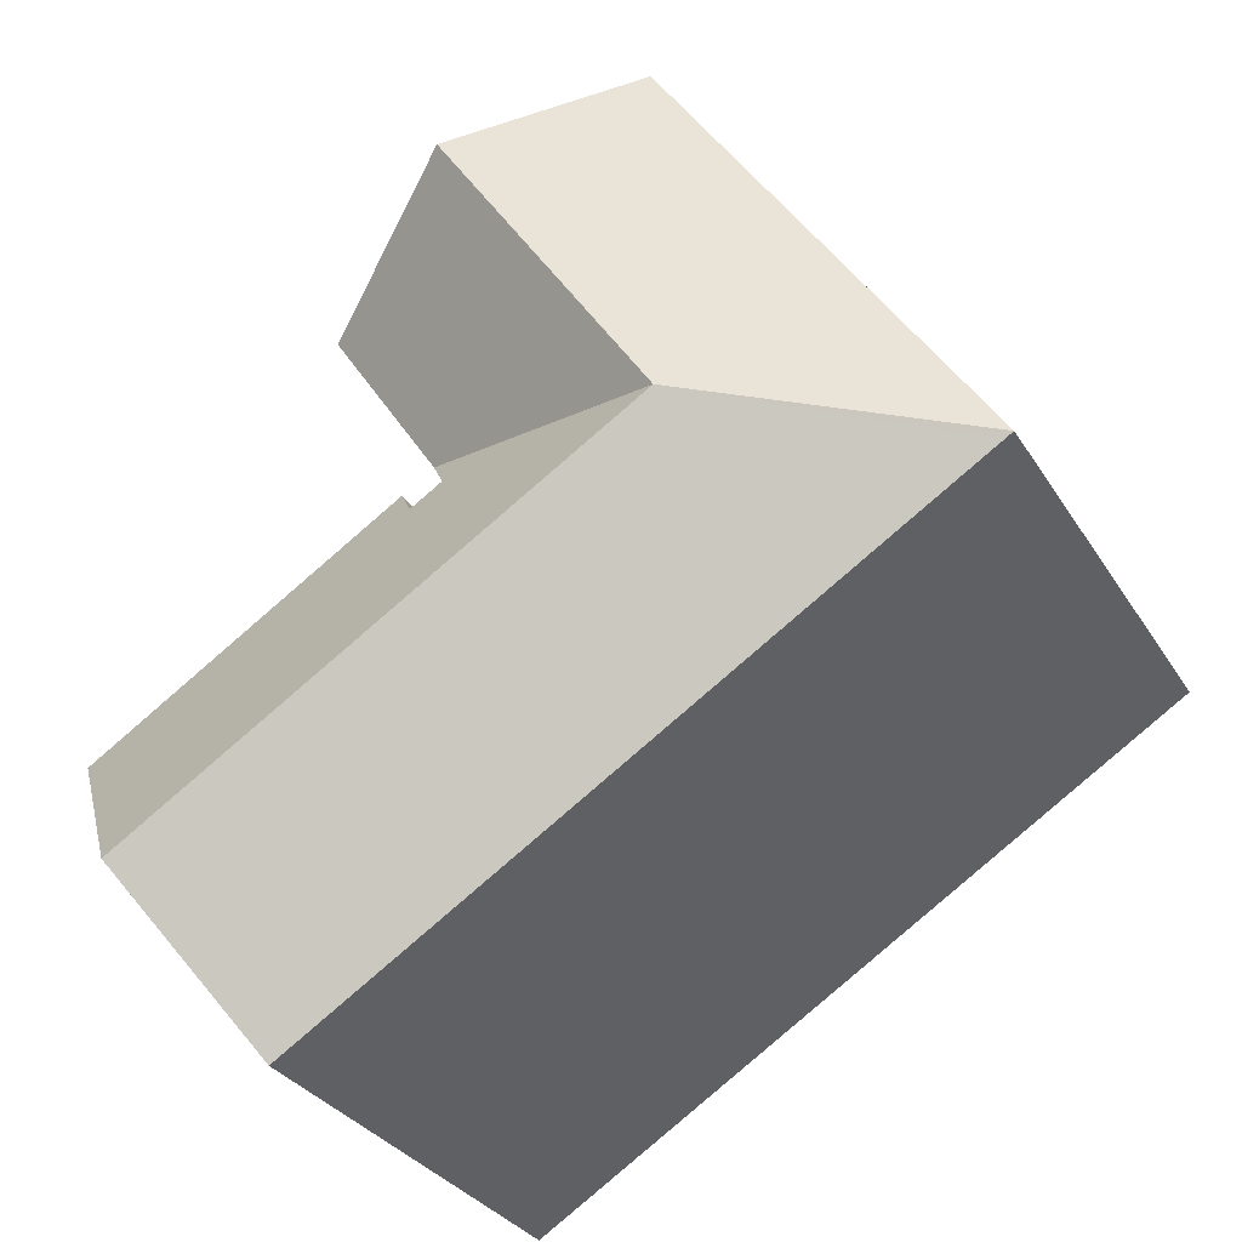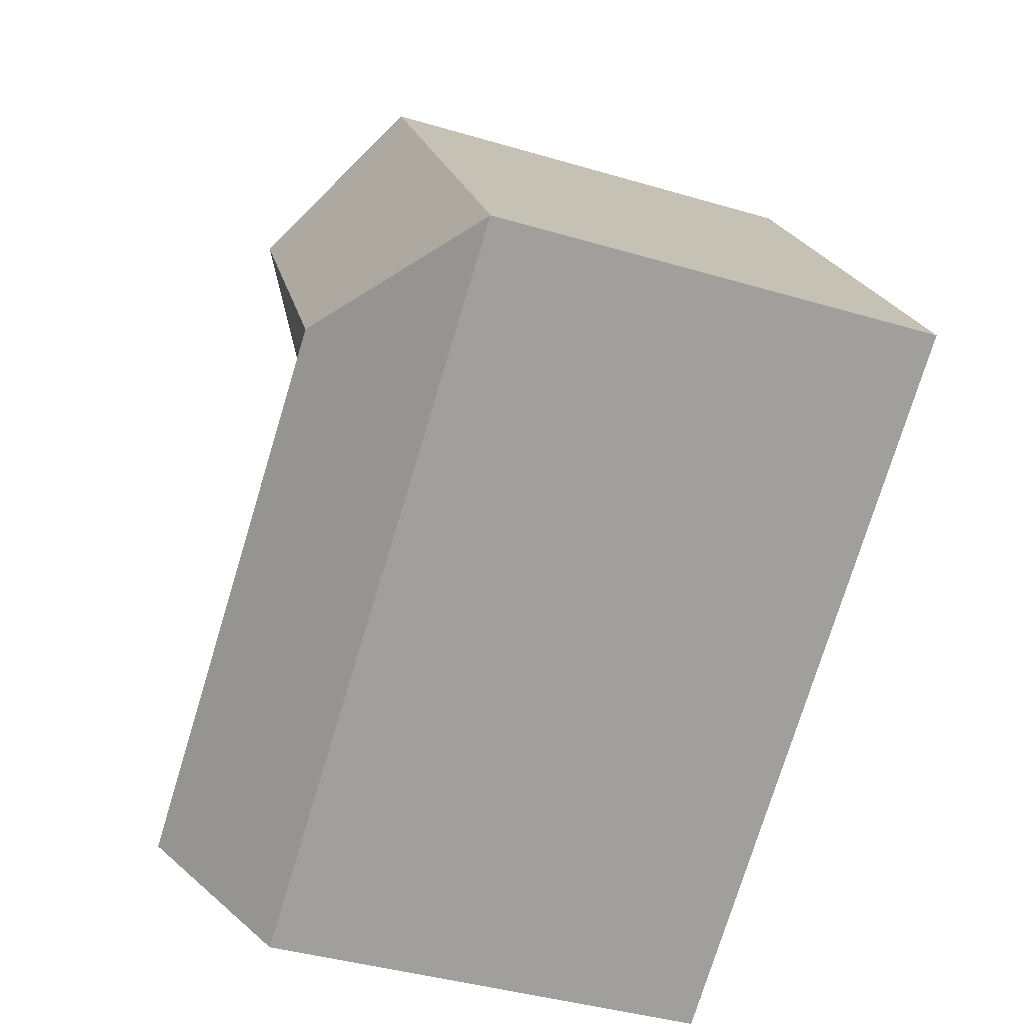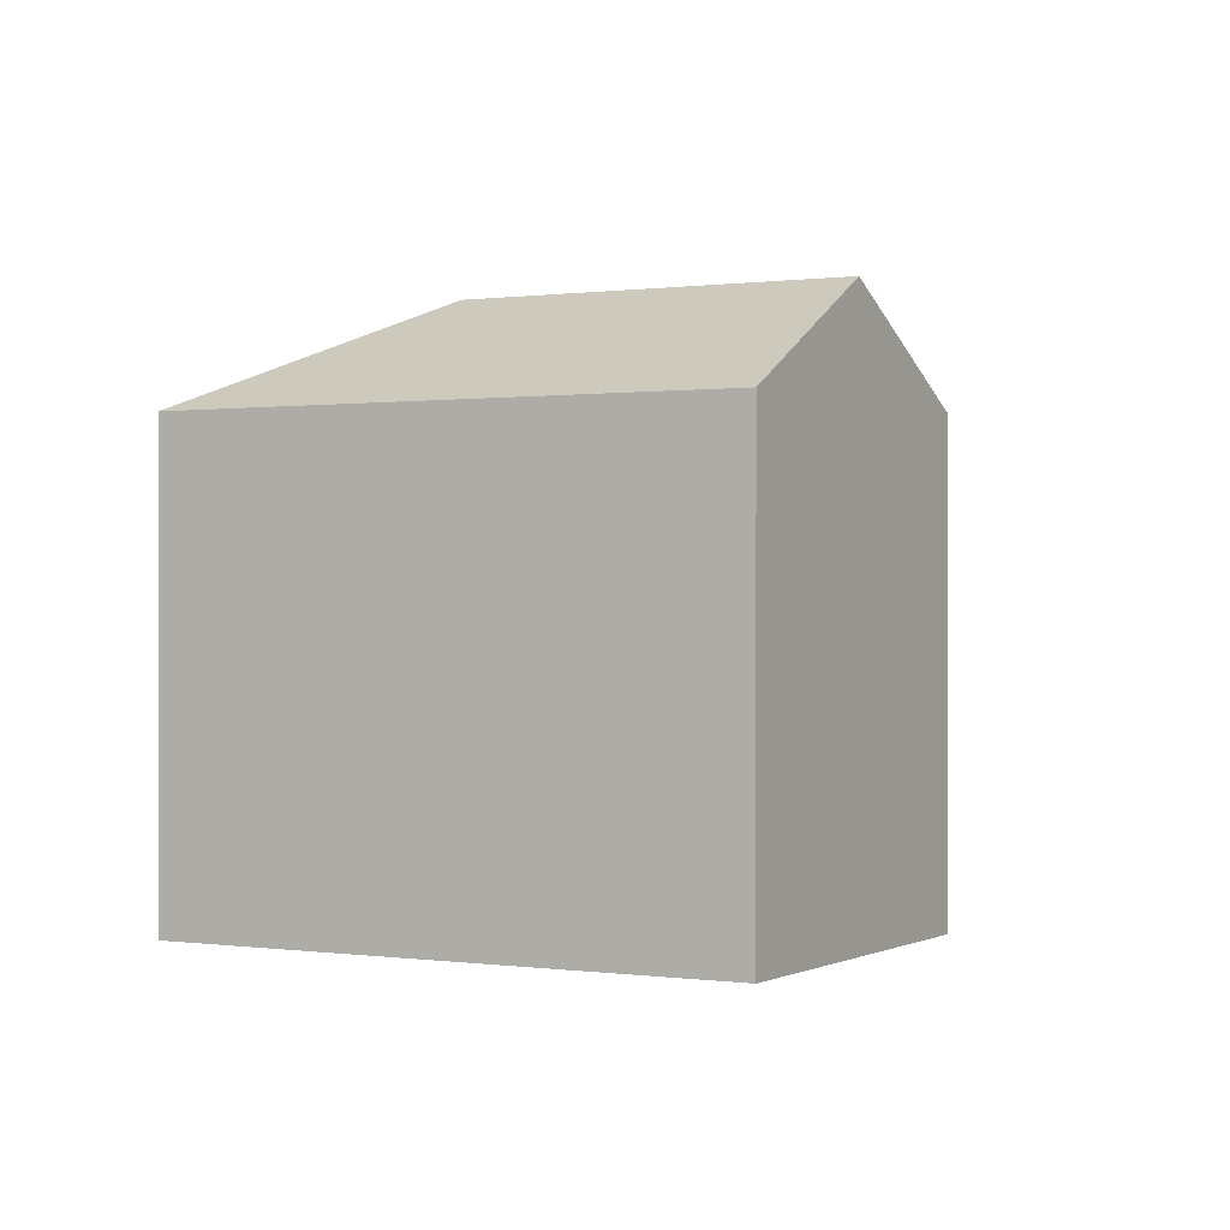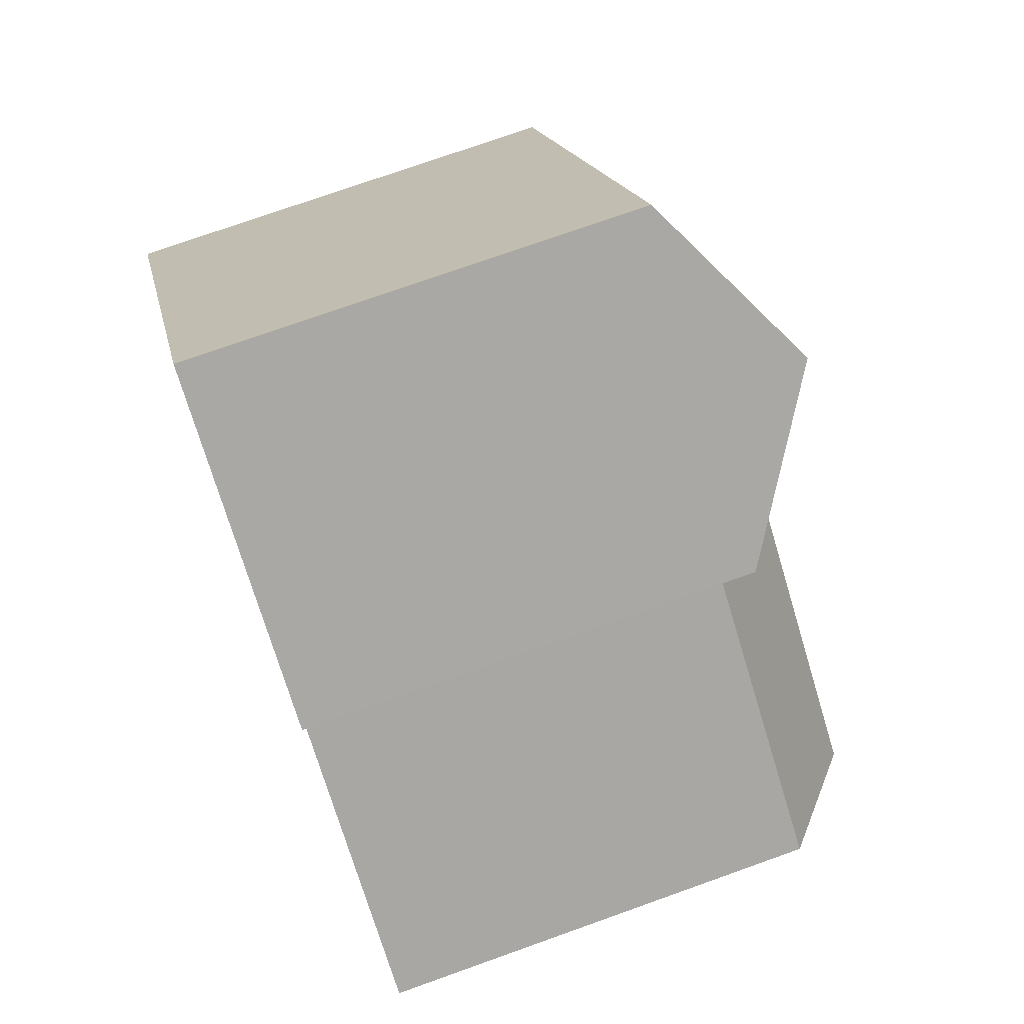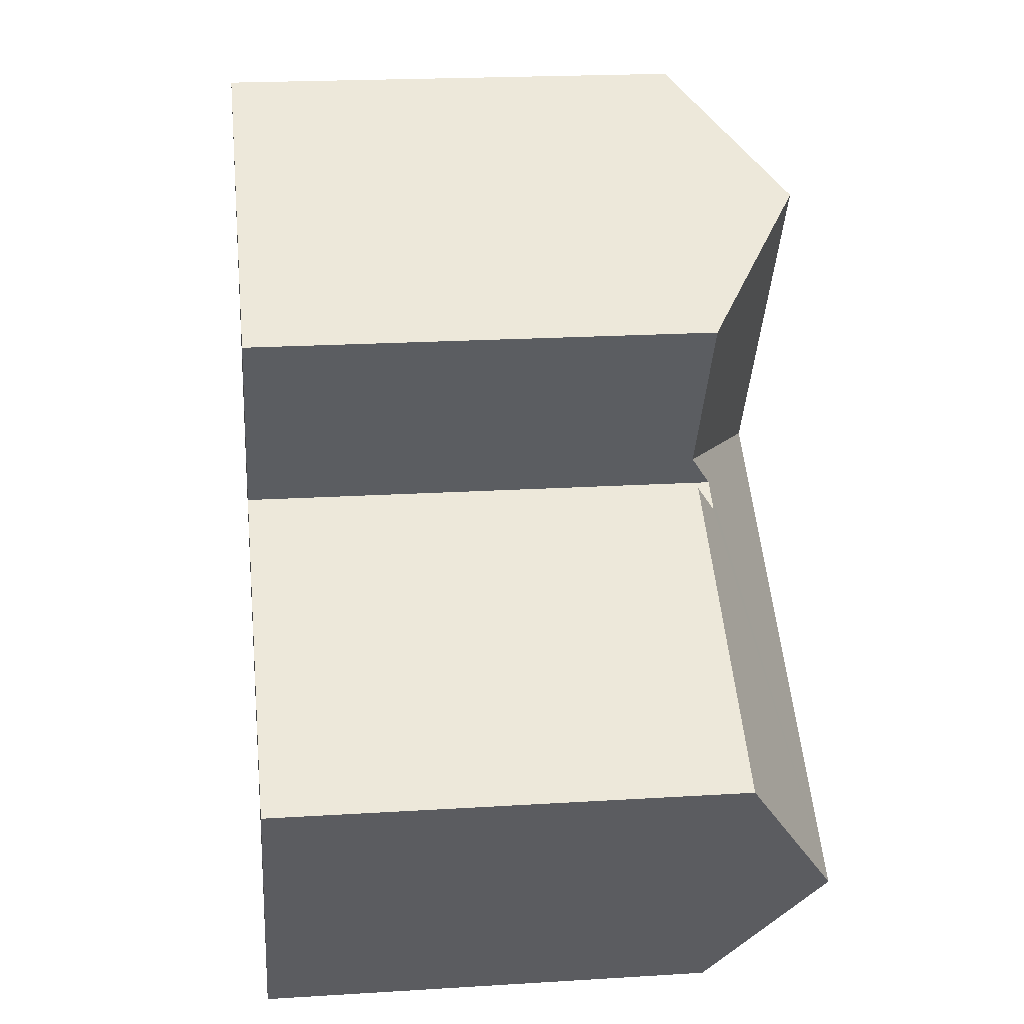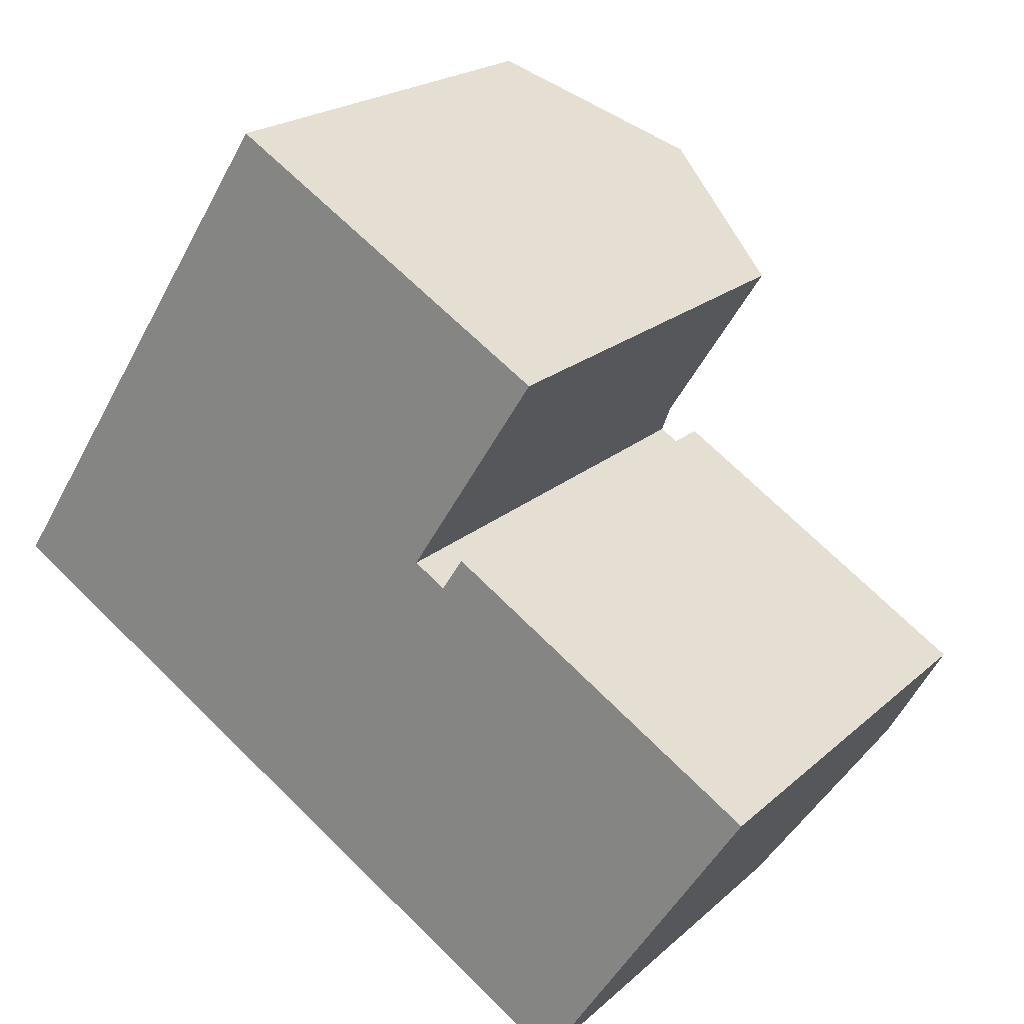
<metadata>
{"format":"obj","ext":"obj","renderer":"f3d","projection":"perspective","resolution":1024,"background":"white","views":[{"elev":-31.0,"azim":-153.6,"up":"+Z"},{"elev":-40.5,"azim":-110.0,"up":"+Z"},{"elev":0.3,"azim":-28.4,"up":"+Y"},{"elev":74.8,"azim":70.4,"up":"+Z"},{"elev":20.1,"azim":83.4,"up":"+Z"},{"elev":20.5,"azim":32.7,"up":"+Z"}]}
</metadata>
<code>
v  8.257 17.78 1.927
v  0.255 14.49 -0.159
v  0 14.49 8.874e-16
v  0.321 14.49 -0.201
v  10.08 14.49 -6.314
v  11.25 14.49 -7.046
v  20.62 14.49 -12.91
v  13.34 17.78 -1.257
v  23.92 17.78 -7.88
v  20.72 14.6 -12.75
v  10.07 14.64 15.15
v  6.569 14.49 10.2
v  9.847 14.49 15.29
v  10.09 14.65 15.14
v  14.87 17.78 12.19
v  11.57 17.78 7.068
v  16.56 14.5 3.943
v  19.86 14.51 9.1
v  16.5 14.5 3.849
v  17.48 14.51 3.206
v  27.15 14.56 -2.961
v  16.8 15.18 2.178
v  15.91 15.18 2.738
v  15.82 15.18 2.794
v  9.847 -9.361e-16 15.29
v  19.86 -5.572e-16 9.1
v  10.07 -9.277e-16 15.15
v  10.09 -9.271e-16 15.14
v  14.87 -7.462e-16 12.19
v  15.82 -1.711e-16 2.794
v  16.8 -1.334e-16 2.178
v  15.91 -1.677e-16 2.738
v  27.15 1.813e-16 -2.961
v  17.48 -1.963e-16 3.206
v  16.5 -2.357e-16 3.849
v  16.56 -2.414e-16 3.943
v  20.62 7.905e-16 -12.91
v  23.92 4.825e-16 -7.88
v  20.72 7.807e-16 -12.75
v  6.569 -6.245e-16 10.2
v  0 0 0
v  11.25 4.314e-16 -7.046
v  10.08 3.866e-16 -6.314
v  0.321 1.231e-17 -0.201
v  0.255 9.736e-18 -0.159
g defaultobject
f 1 2 3
f 2 1 4
f 4 1 5
f 5 1 6
f 6 1 7
f 7 1 8
f 7 8 9
f 7 9 10
f 11 12 13
f 14 12 11
f 15 12 14
f 12 15 3
f 3 15 16
f 3 16 1
f 17 15 18
f 15 17 16
f 16 17 19
f 16 19 1
f 9 20 21
f 20 9 22
f 22 9 23
f 23 9 24
f 24 1 19
f 1 24 9
f 1 9 8
f 14 18 15
f 18 14 11
f 18 11 13
f 18 13 25
f 18 25 26
f 26 25 27
f 26 27 28
f 26 28 29
f 30 23 24
f 23 30 22
f 22 30 31
f 31 30 32
f 20 33 21
f 33 20 34
f 26 17 18
f 17 26 19
f 19 30 24
f 30 19 26
f 30 26 35
f 35 26 36
f 33 9 21
f 9 33 10
f 10 33 7
f 7 33 37
f 37 33 38
f 37 38 39
f 31 20 22
f 20 31 34
f 12 25 13
f 25 12 3
f 25 3 40
f 40 3 41
f 37 6 7
f 6 37 42
f 6 42 5
f 5 42 4
f 4 42 43
f 4 43 44
f 4 44 2
f 2 44 3
f 3 44 45
f 3 45 41
f 38 42 37
f 42 38 33
f 42 33 34
f 42 34 31
f 42 31 43
f 31 44 43
f 44 31 30
f 44 30 36
f 44 36 26
f 44 26 29
f 44 29 45
f 45 29 41
f 41 29 40
f 40 29 28
f 40 28 25
f 25 28 27

</code>
